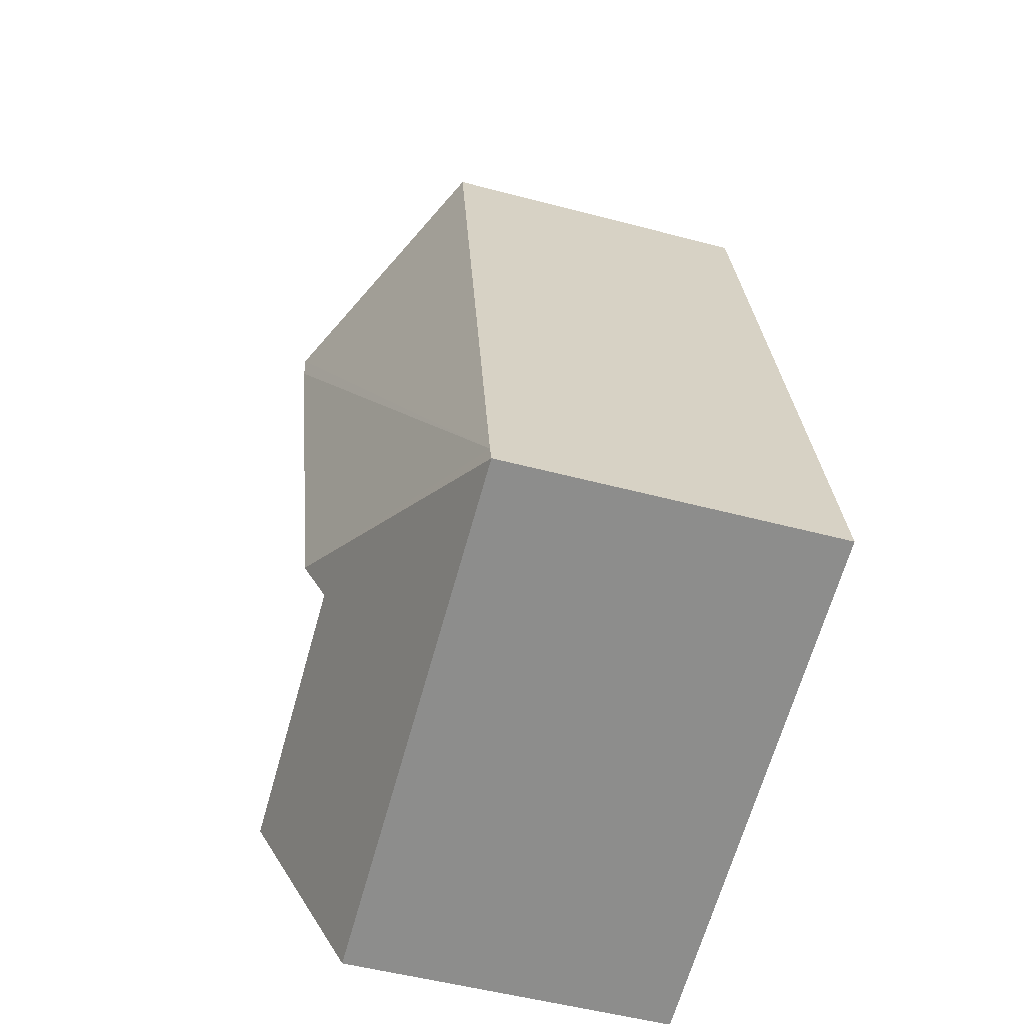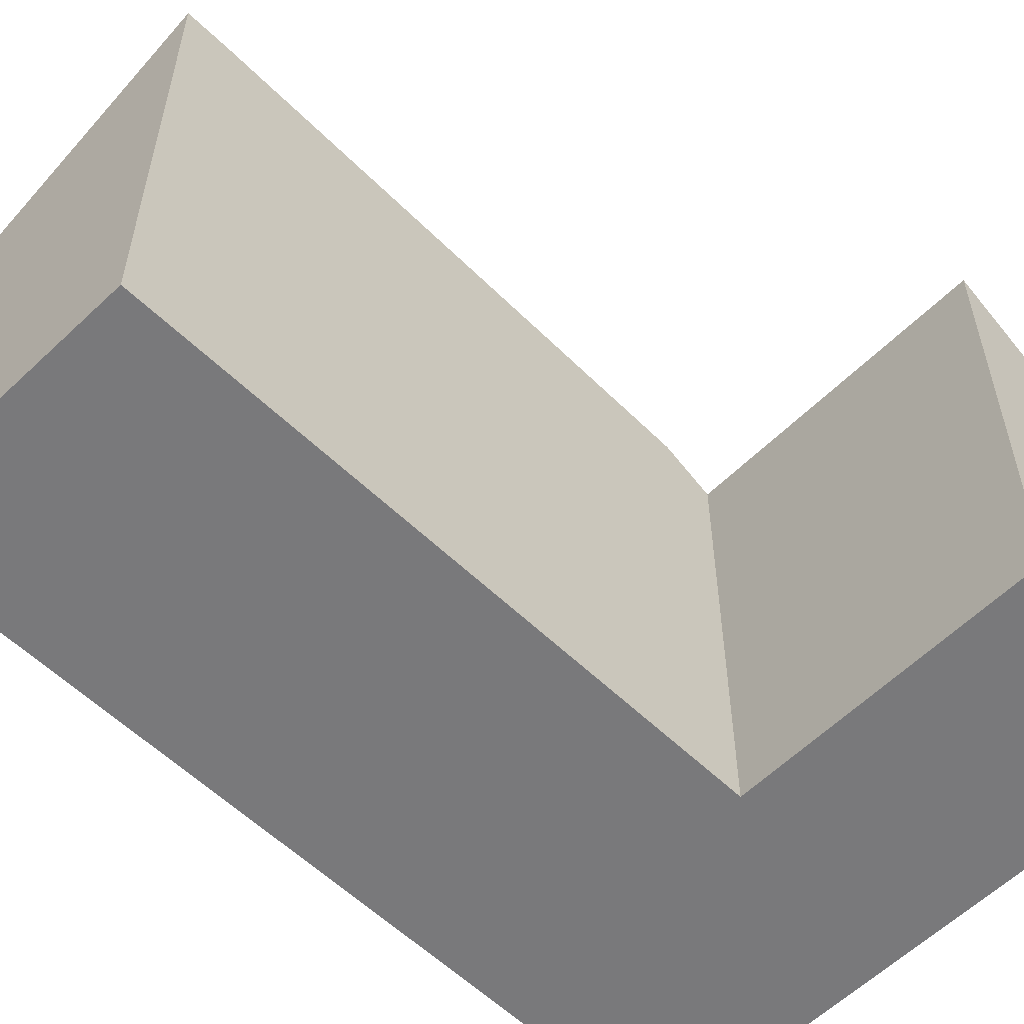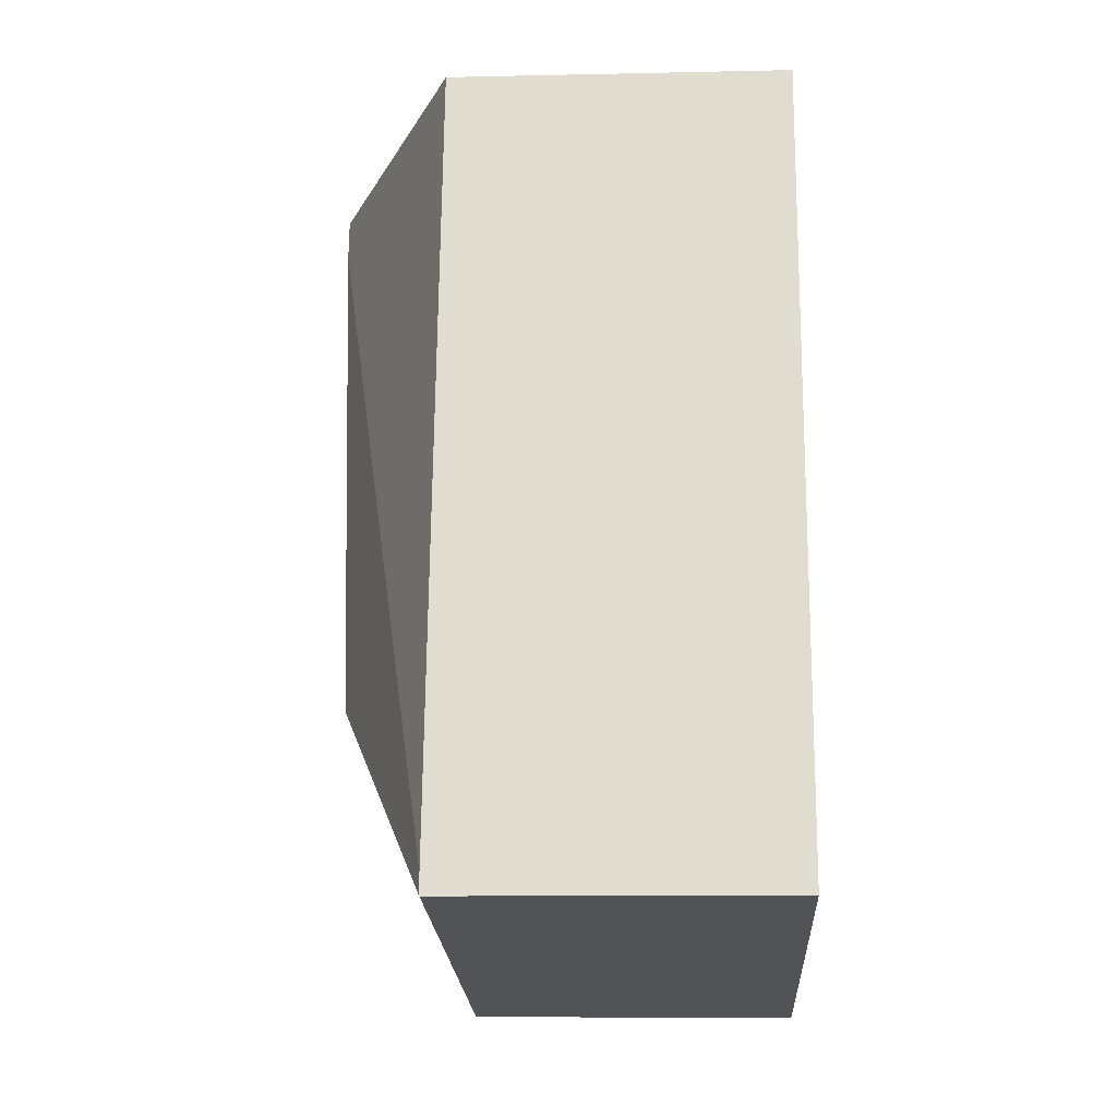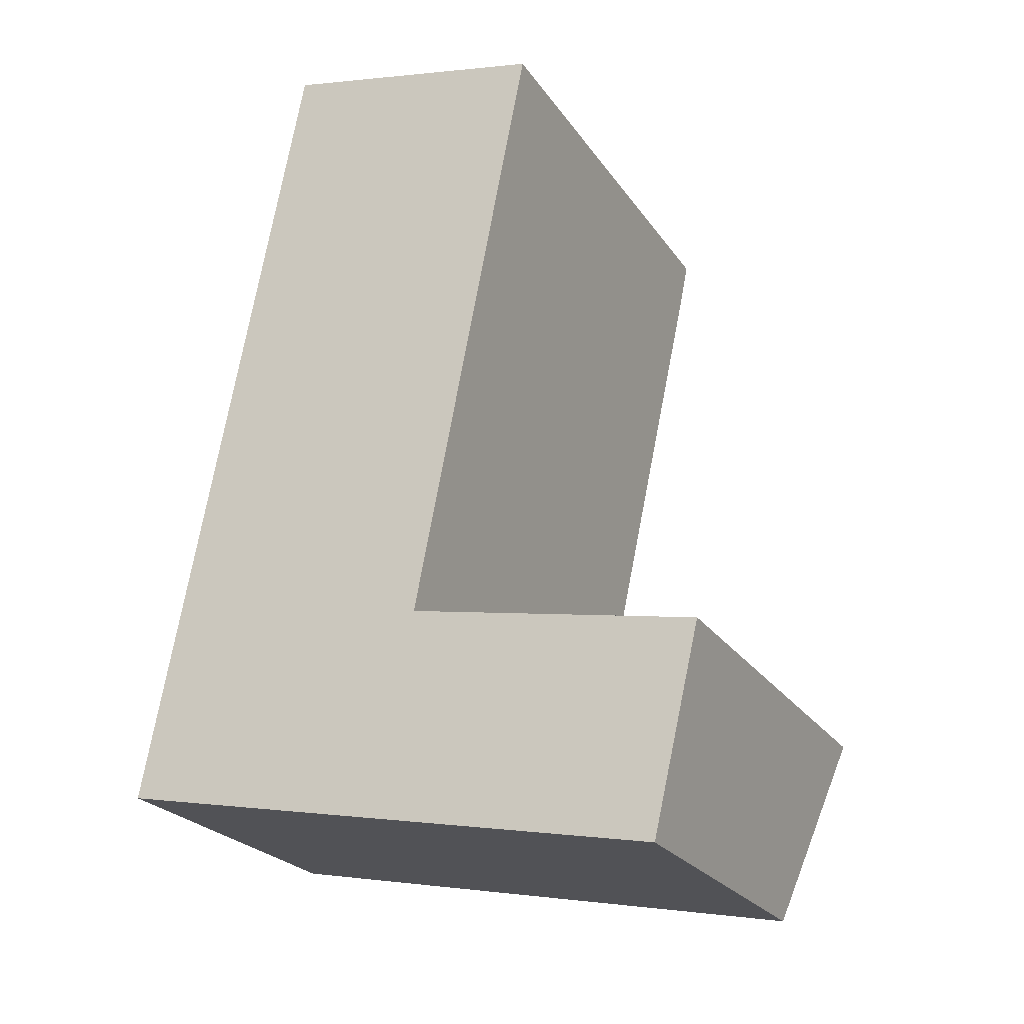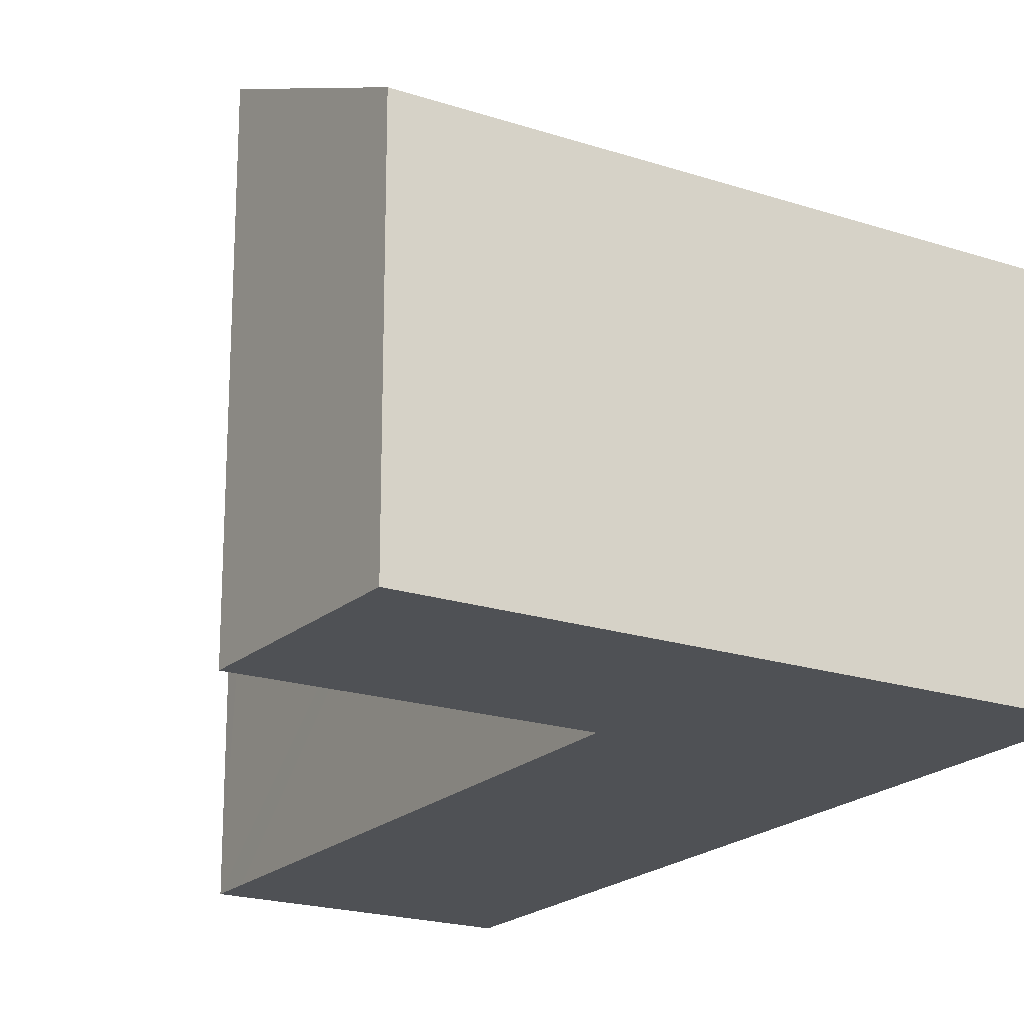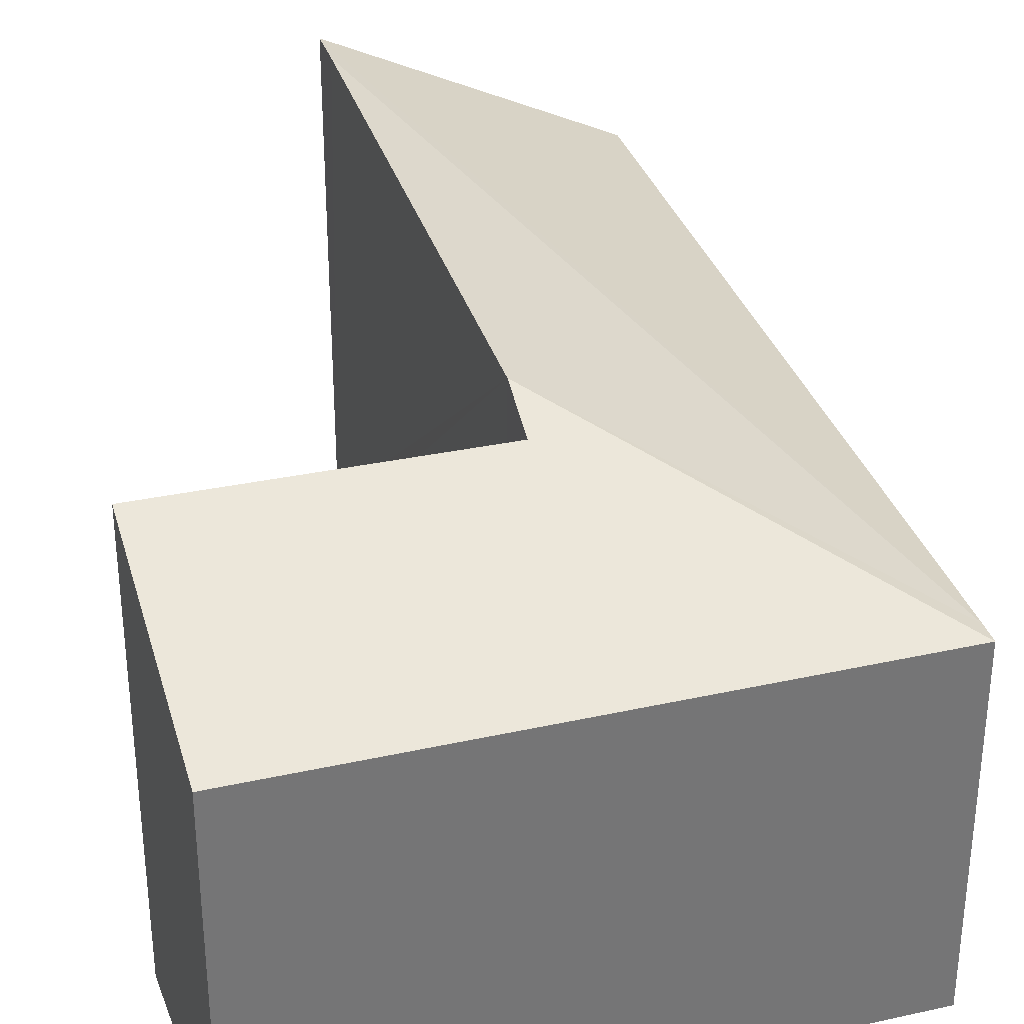
<metadata>
{"format":"obj","ext":"obj","renderer":"f3d","projection":"perspective","resolution":1024,"background":"white","views":[{"elev":-53.5,"azim":-105.7,"up":"+Z"},{"elev":-57.9,"azim":56.2,"up":"+Y"},{"elev":-10.6,"azim":-86.9,"up":"+Z"},{"elev":-23.8,"azim":25.8,"up":"+Z"},{"elev":-20.1,"azim":159.9,"up":"+Y"},{"elev":33.6,"azim":174.2,"up":"+Y"}]}
</metadata>
<code>
v  3.624 4.024 6.361
v  0.033 2.89 0.17
v  1.326 2.89 6.838
v  3.556 4.023 6.012
v  2.704 3.851 1.67
v  0 2.886 1.767e-16
v  4.69 2.886 -0.922
v  2.623 3.663 1.257
v  5.09 3.671 0.79
v  3.624 -3.895e-16 6.361
v  3.556 -3.681e-16 6.012
v  2.704 -1.023e-16 1.67
v  2.623 -7.697e-17 1.257
v  5.09 -4.837e-17 0.79
v  4.69 5.646e-17 -0.922
v  1.326 -4.187e-16 6.838
v  0 0 0
v  0.033 -1.041e-17 0.17
g defaultobject
f 1 2 3
f 2 1 4
f 2 4 5
f 5 6 2
f 7 8 9
f 8 7 6
f 6 5 8
f 10 4 1
f 4 10 5
f 5 10 11
f 5 11 12
f 5 12 8
f 8 12 13
f 14 7 9
f 7 14 15
f 8 14 9
f 14 8 13
f 3 10 1
f 10 3 16
f 15 6 7
f 6 15 17
f 17 2 6
f 2 17 3
f 3 17 16
f 16 17 18
f 13 16 18
f 16 13 12
f 16 12 11
f 16 11 10
f 14 17 15
f 17 14 18
f 18 14 13

</code>
